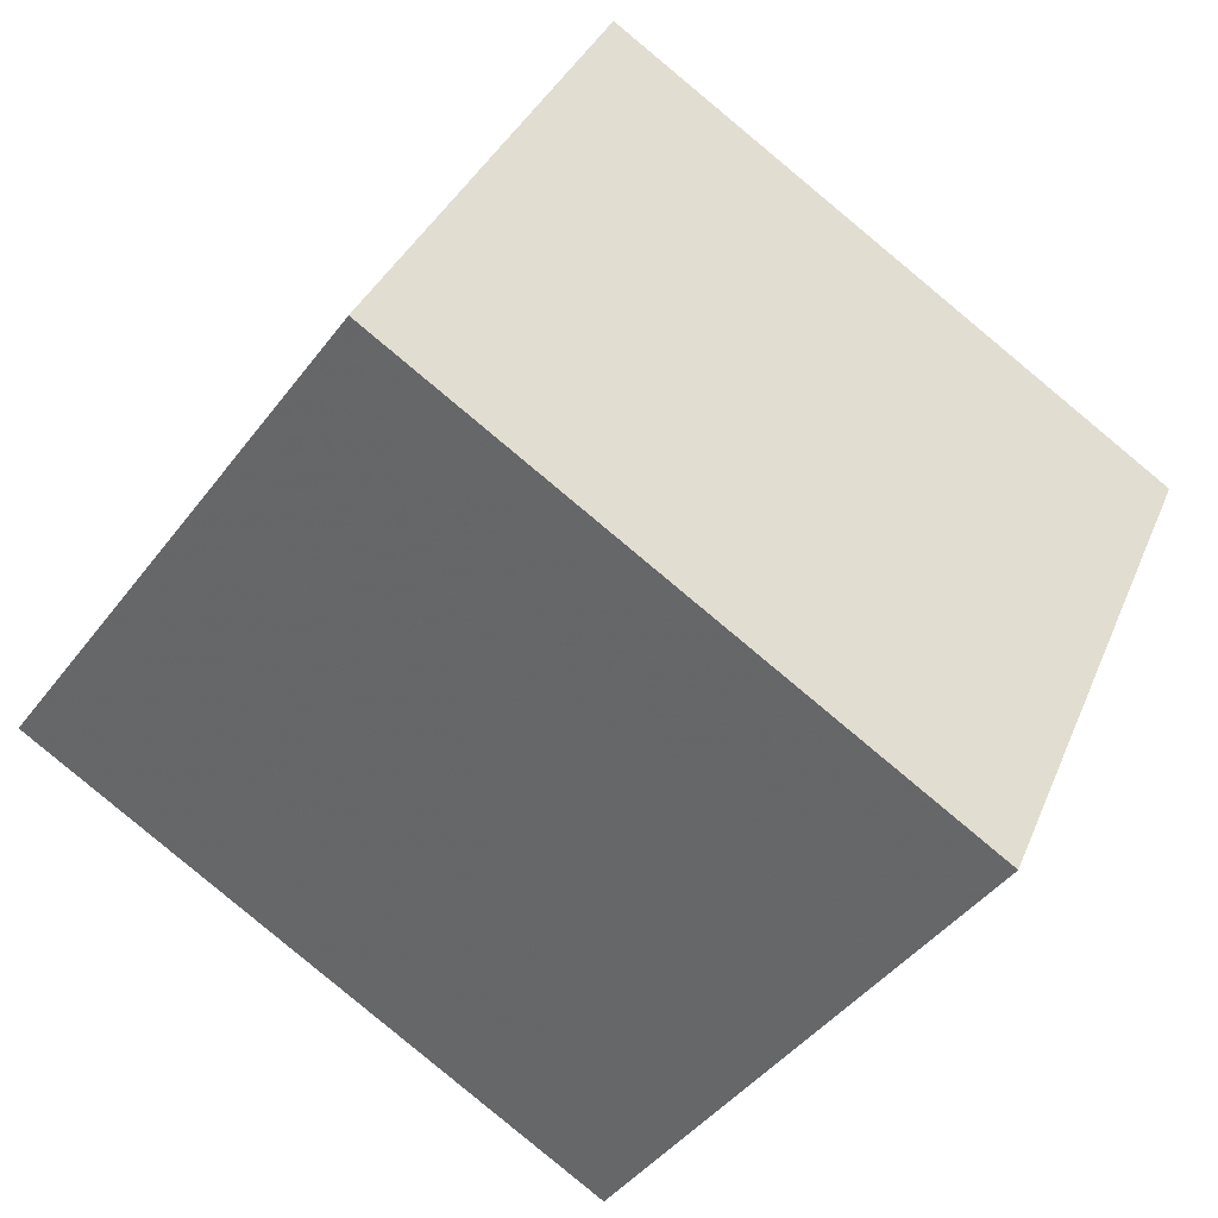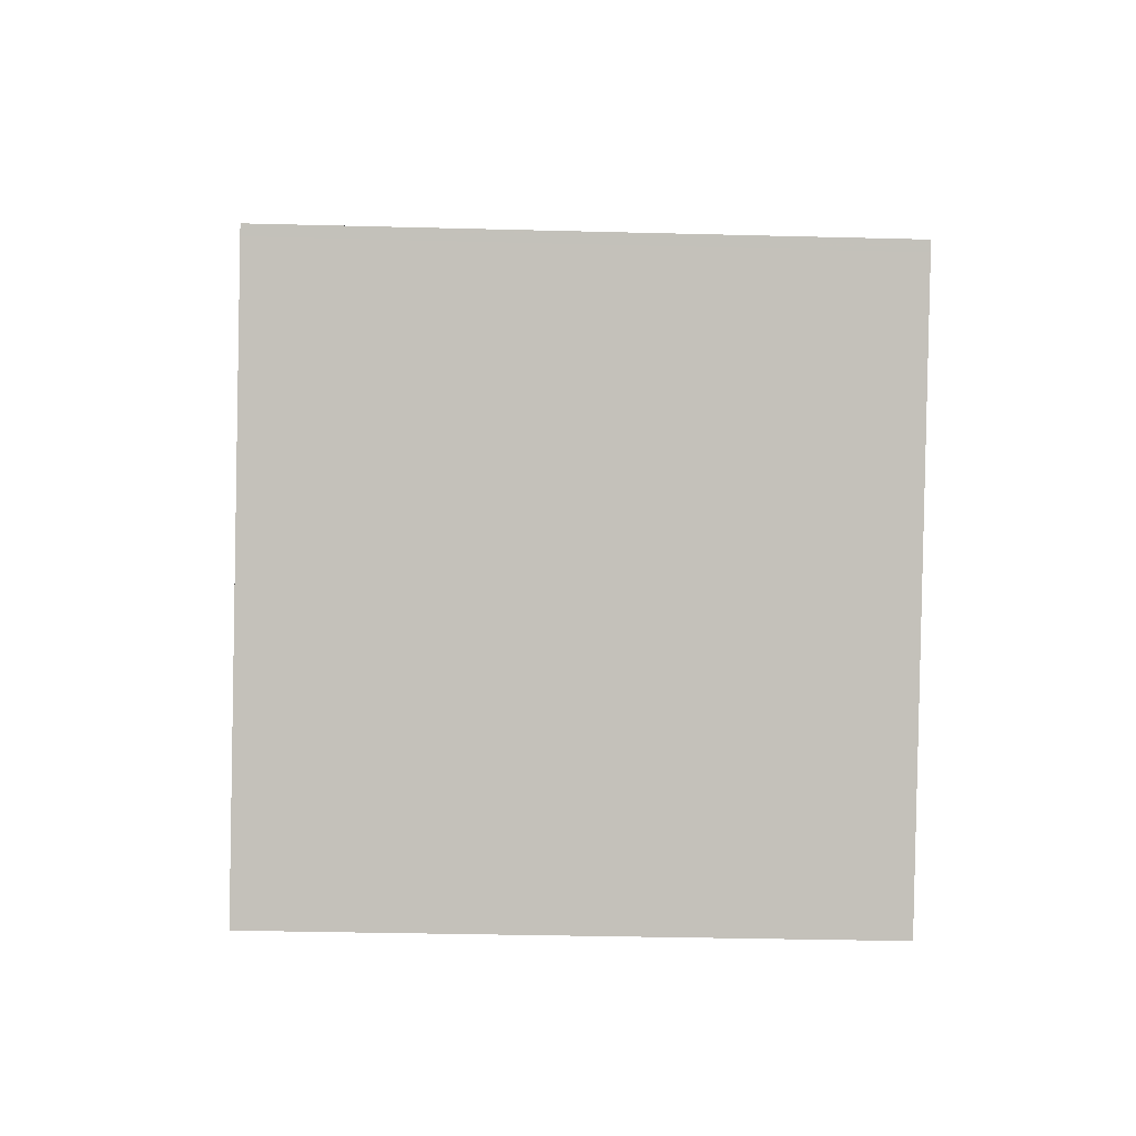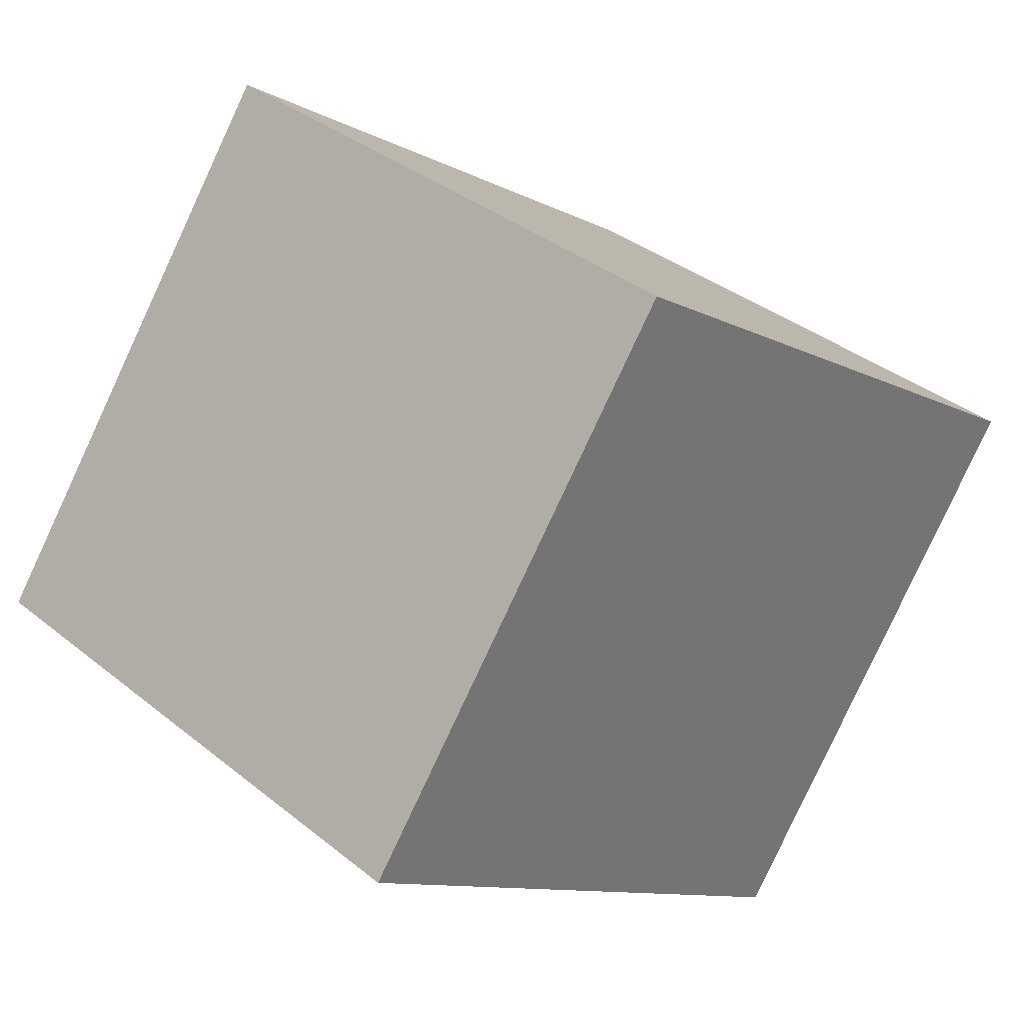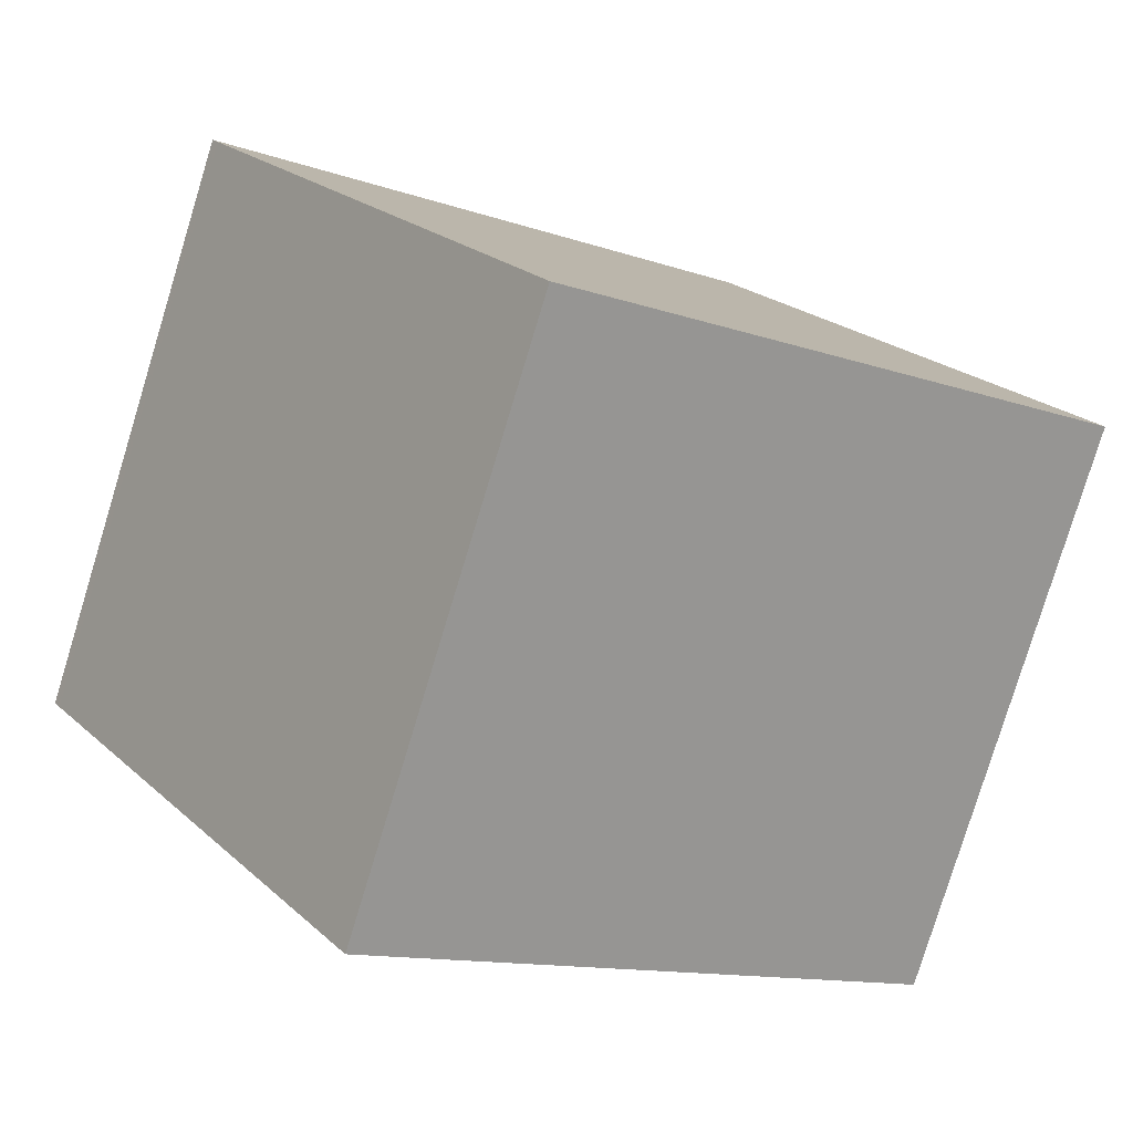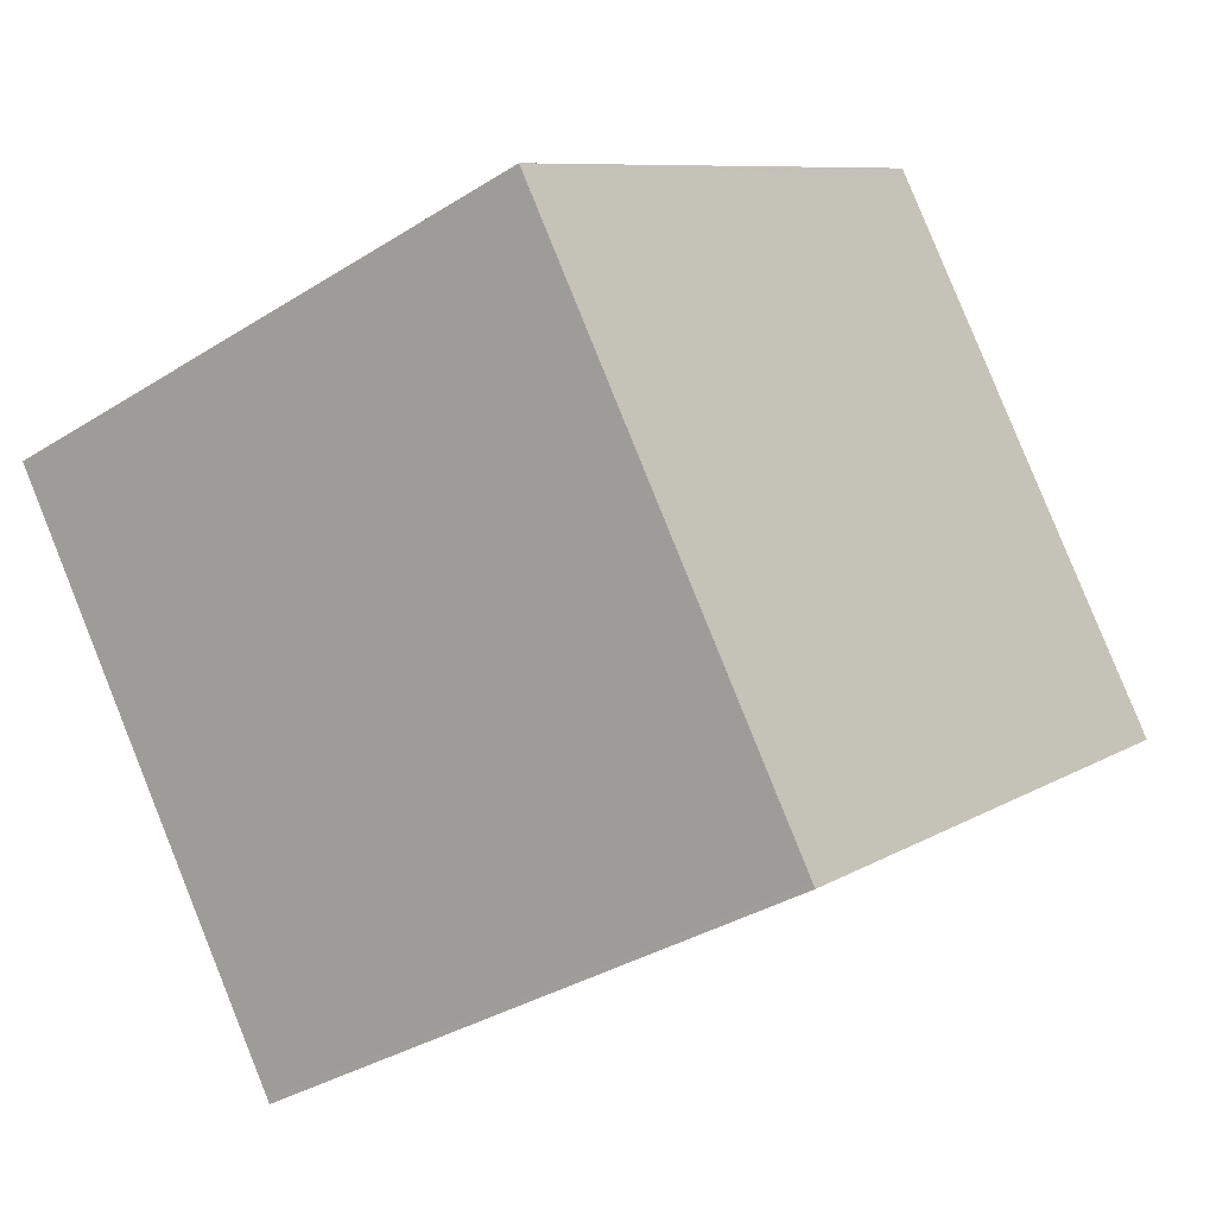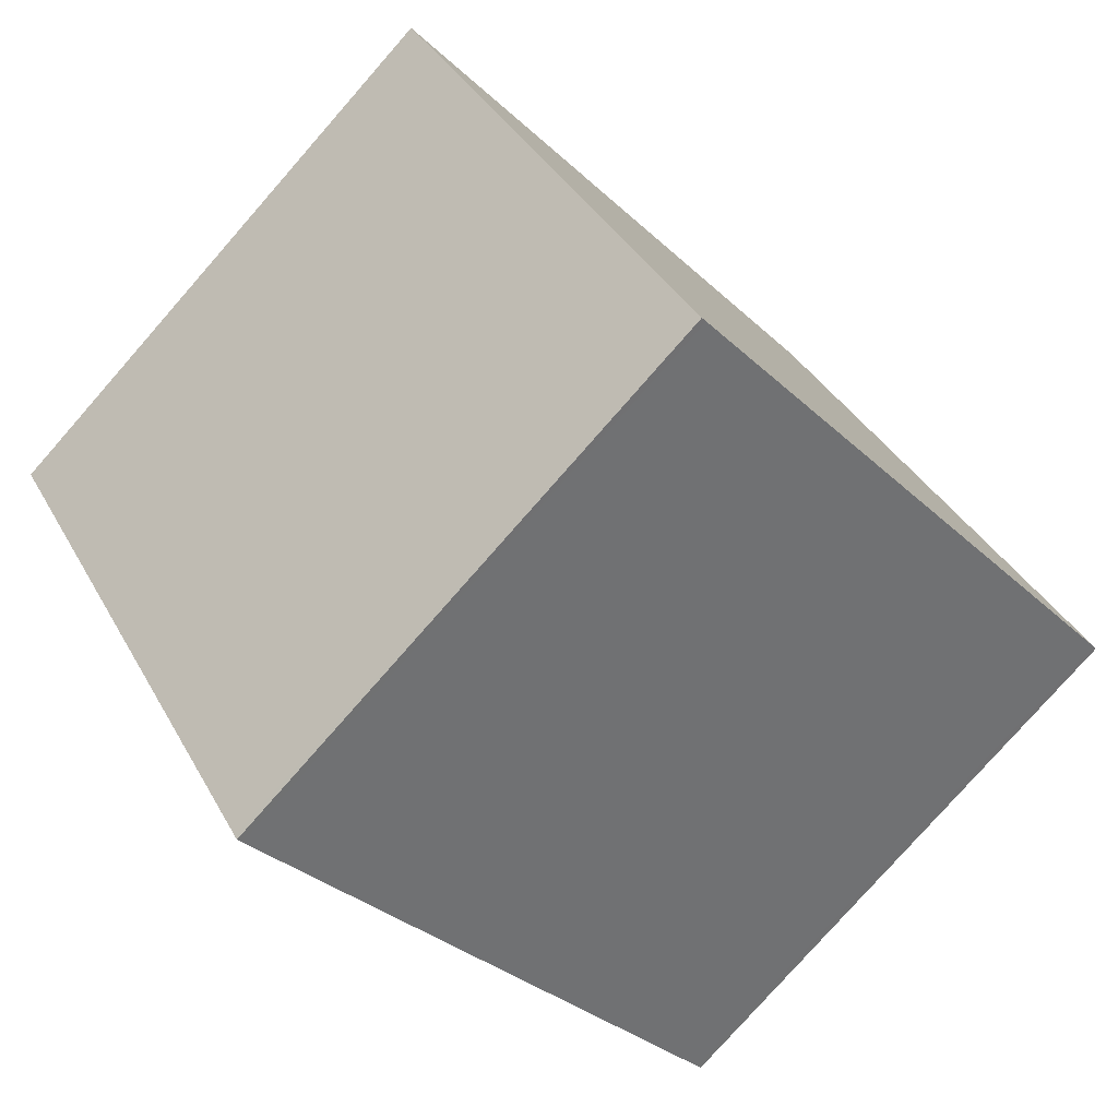
<metadata>
{"format":"obj","ext":"obj","renderer":"f3d","projection":"perspective","resolution":1024,"background":"white","views":[{"elev":35.0,"azim":-159.7,"up":"+Y"},{"elev":-32.4,"azim":-92.1,"up":"+Y"},{"elev":35.8,"azim":136.5,"up":"+Y"},{"elev":-79.8,"azim":-17.0,"up":"+Y"},{"elev":-34.3,"azim":-49.5,"up":"+Y"},{"elev":-78.5,"azim":-41.3,"up":"+Y"}]}
</metadata>
<code>
v -1580 -1690 2.23
v -1578 -1689 2.207
v -1577 -1691 2.209
v -1579 -1692 2.233
v -1580 -1690 2.23
v -1579 -1692 2.233
v -1578 -1689 2.207
v -1580 -1690 2.23
v -1580 -1690 2.23
v -1578 -1689 2.207
v -1577 -1691 2.209
v -1578 -1689 2.207
v -1577 -1691 2.209
v -1577 -1691 2.209
v -1579 -1692 2.233
v -1579 -1692 2.233
v -1580 -1690 2.23
v -1580 -1690 2.23
v -1580 -1690 0
v -1580 -1690 0
v -1578 -1689 2.207
v -1578 -1689 2.207
v -1578 -1689 0
v -1578 -1689 0
v -1577 -1691 2.209
v -1577 -1691 2.209
v -1577 -1691 0
v -1577 -1691 0
v -1579 -1692 2.233
v -1579 -1692 2.233
v -1579 -1692 0
v -1579 -1692 4.441e-16
v -1578 -1689 2.207
v -1580 -1690 2.23
v -1580 -1690 0
v -1578 -1689 0
v -1579 -1692 2.233
v -1579 -1692 2.233
v -1579 -1692 0
v -1579 -1692 0
v -1577 -1691 2.209
v -1578 -1689 2.207
v -1578 -1689 0
v -1577 -1691 0
v -1580 -1690 2.23
v -1580 -1690 2.23
v -1580 -1690 0
v -1580 -1690 0
v -1579 -1692 2.233
v -1577 -1691 2.209
v -1577 -1691 0
v -1579 -1692 0
v -1578 -1689 2.207
v -1578 -1689 2.207
v -1578 -1689 0
v -1578 -1689 0
v -1577 -1691 2.209
v -1577 -1691 2.209
v -1577 -1691 0
v -1577 -1691 0
v -1580 -1690 2.23
v -1579 -1692 2.233
v -1579 -1692 4.441e-16
v -1580 -1690 0
v -1580 -1690 0
v -1578 -1689 0
v -1577 -1691 0
v -1579 -1692 0
f 9 1 5 8
f 10 8 5 12
f 13 11 6 15
f 15 6 4 16
f 14 3 11 13
f 12 2 7 10
f 13 10 7 14
f 15 8 10 13
f 16 9 8 15
f 18 19 20 17
f 22 23 24 21
f 26 27 28 25
f 30 31 32 29
f 34 35 36 33
f 38 39 40 37
f 42 43 44 41
f 46 47 48 45
f 50 51 52 49
f 54 55 56 53
f 58 59 60 57
f 62 63 64 61
f 66 67 68 65

</code>
